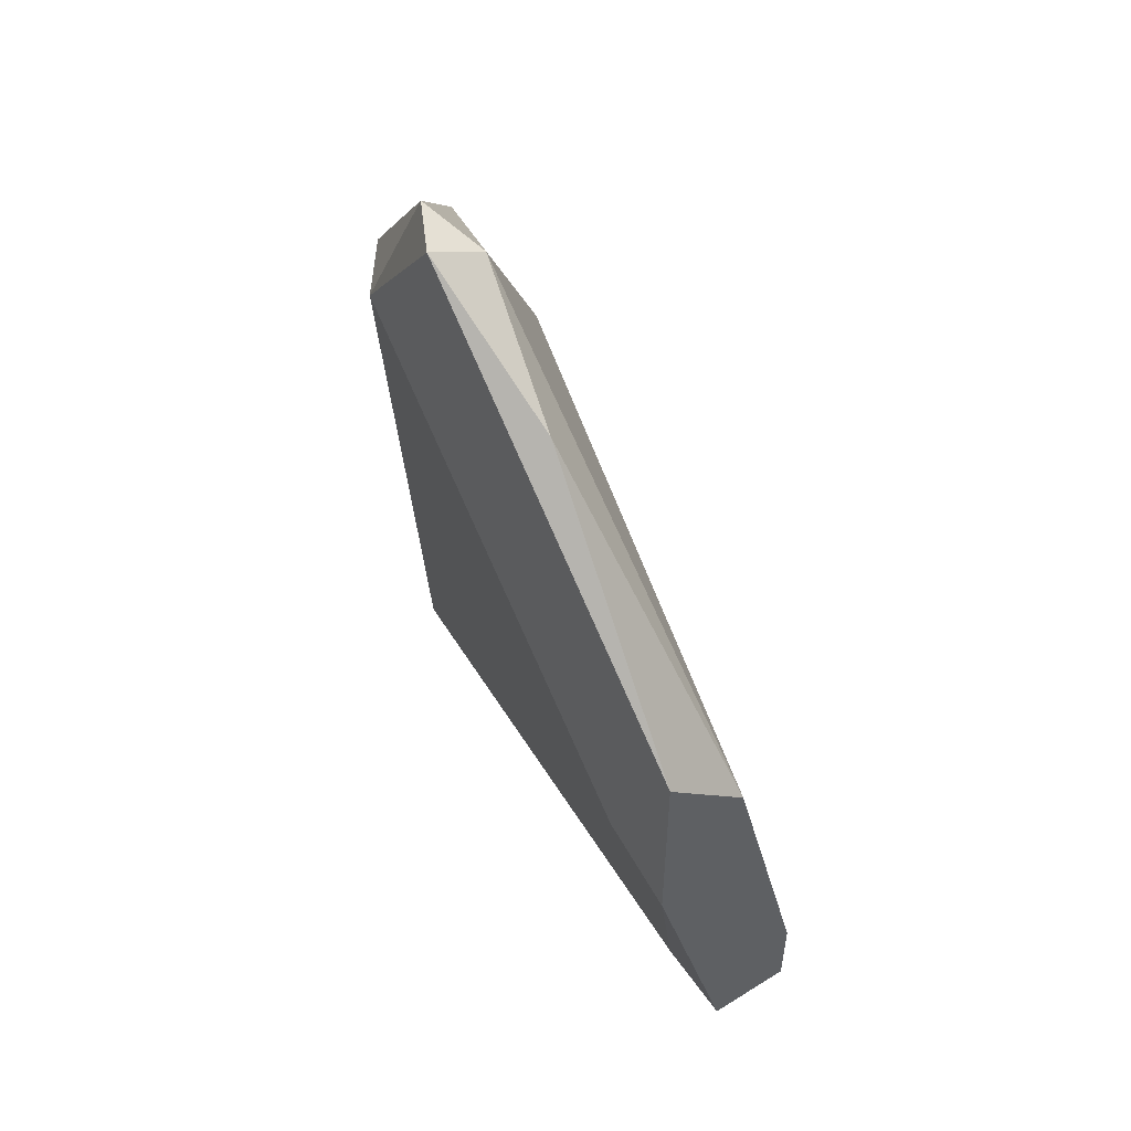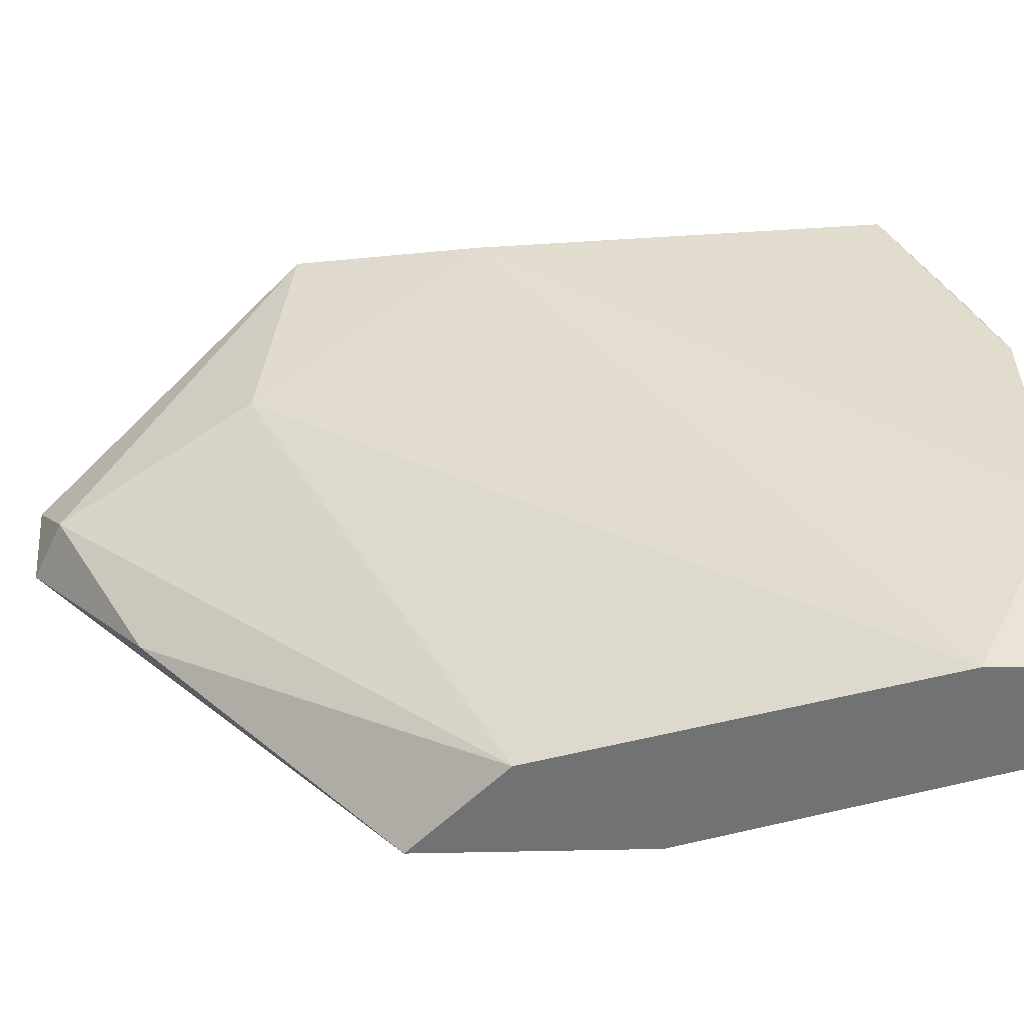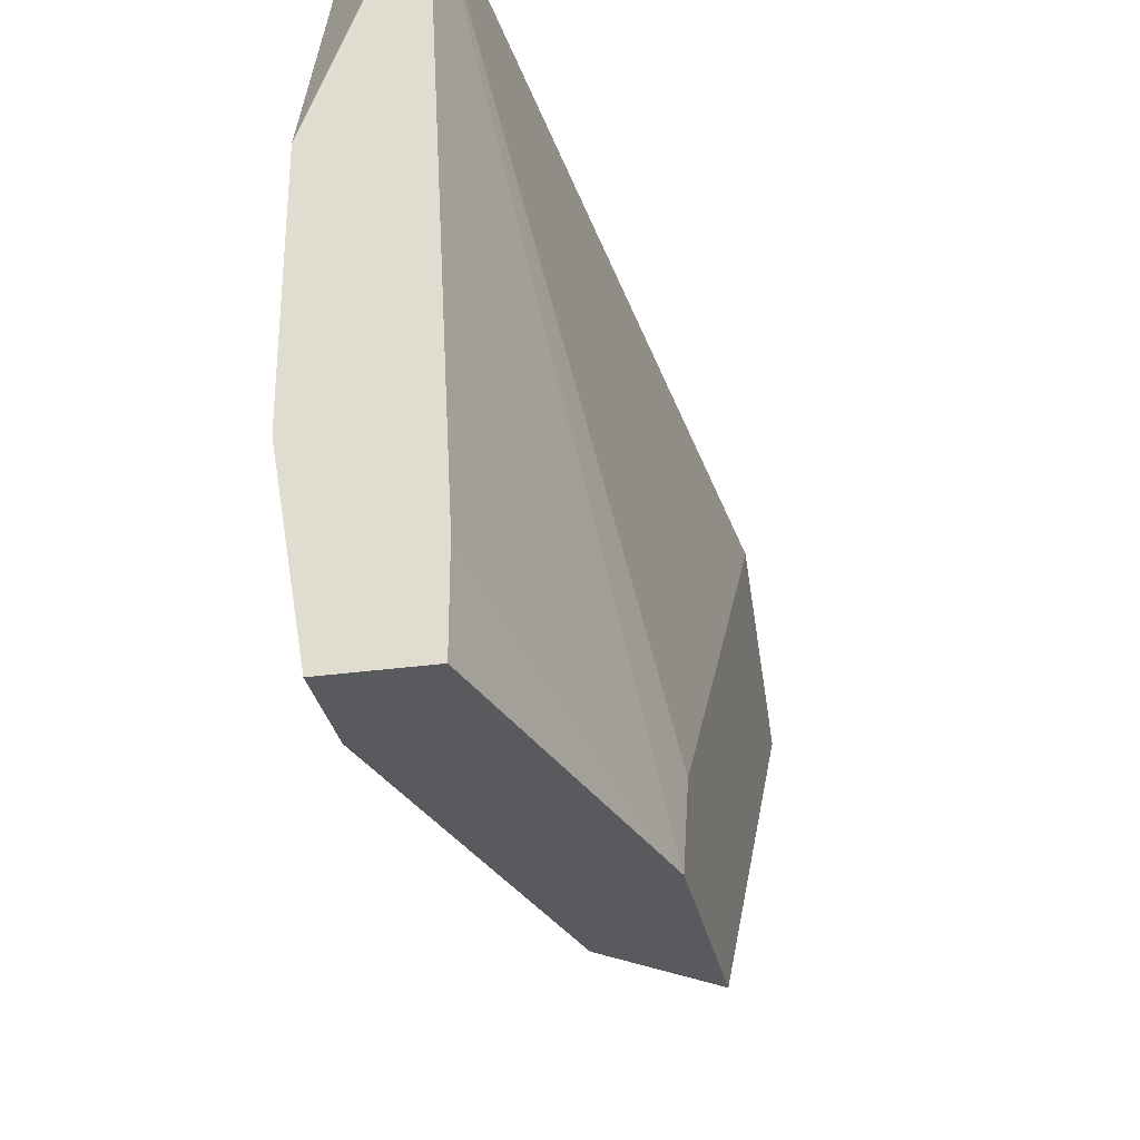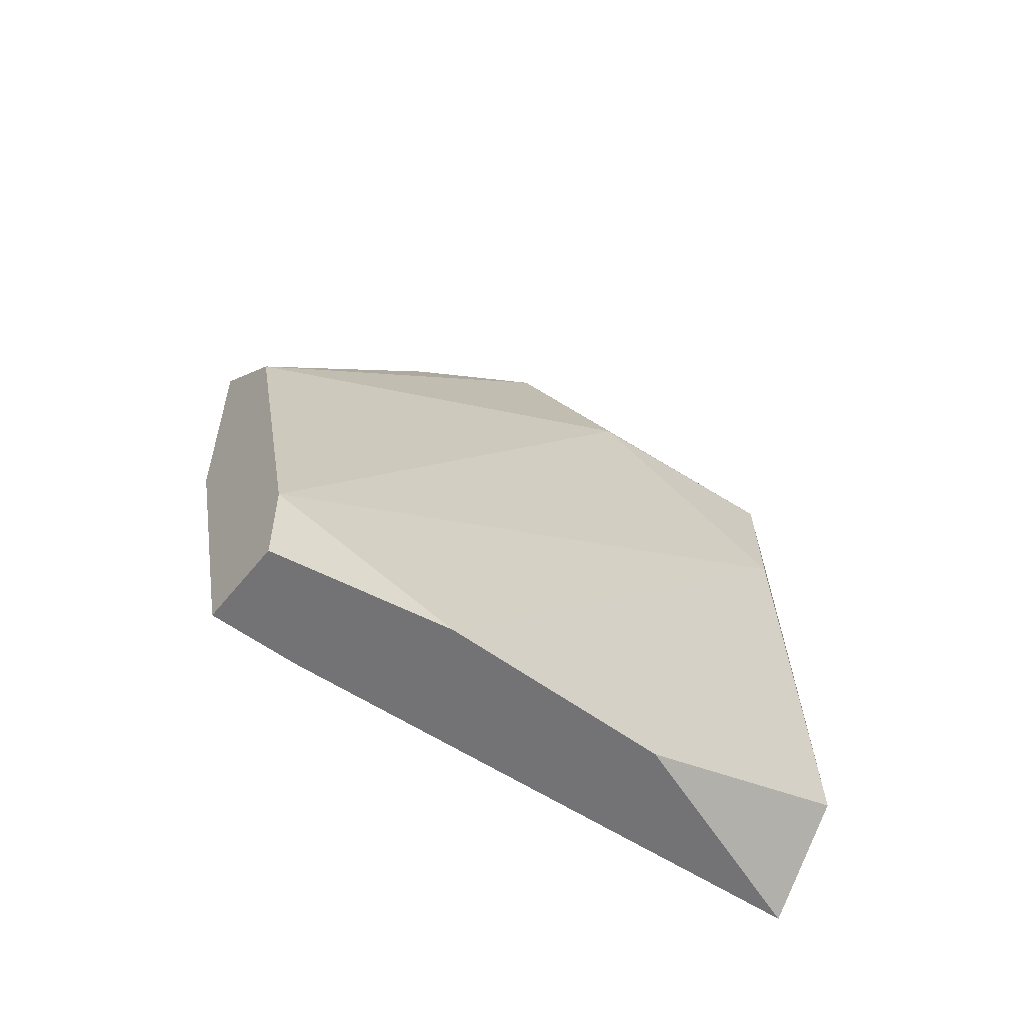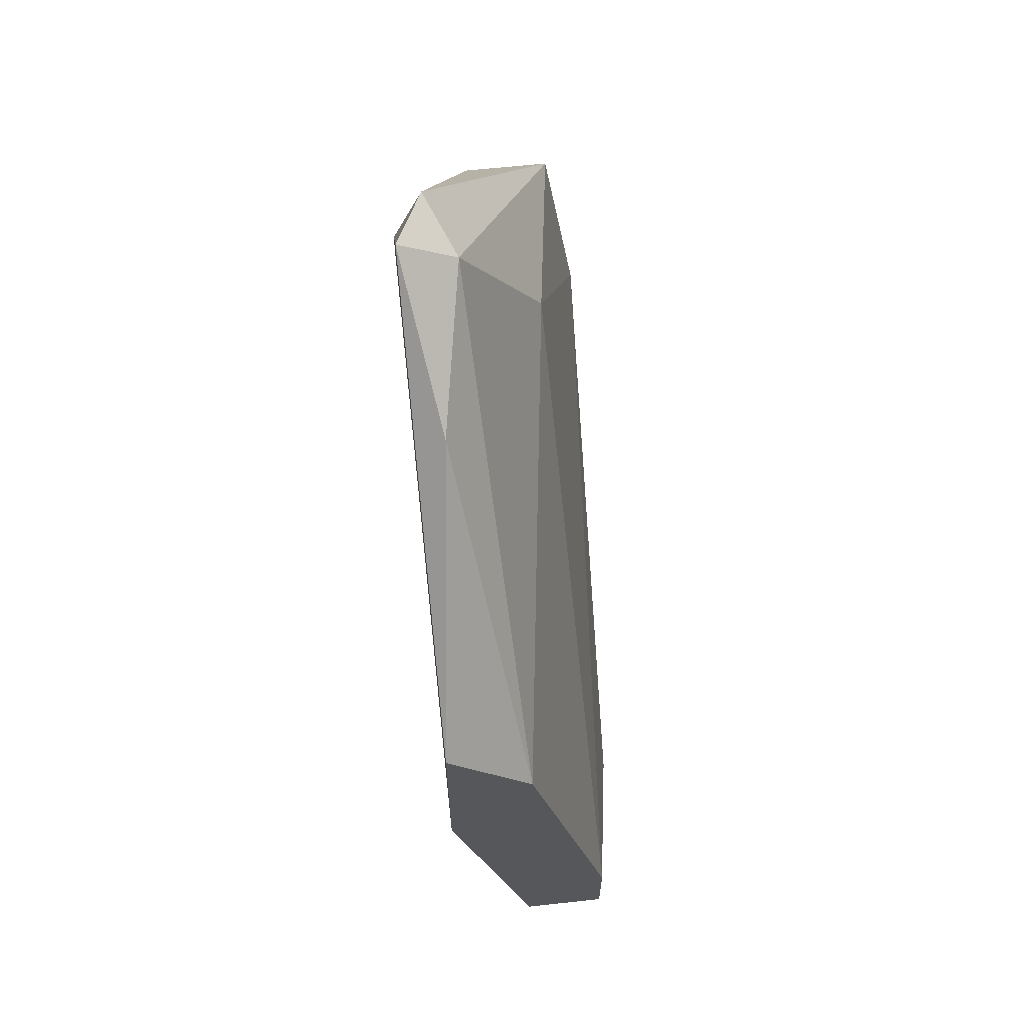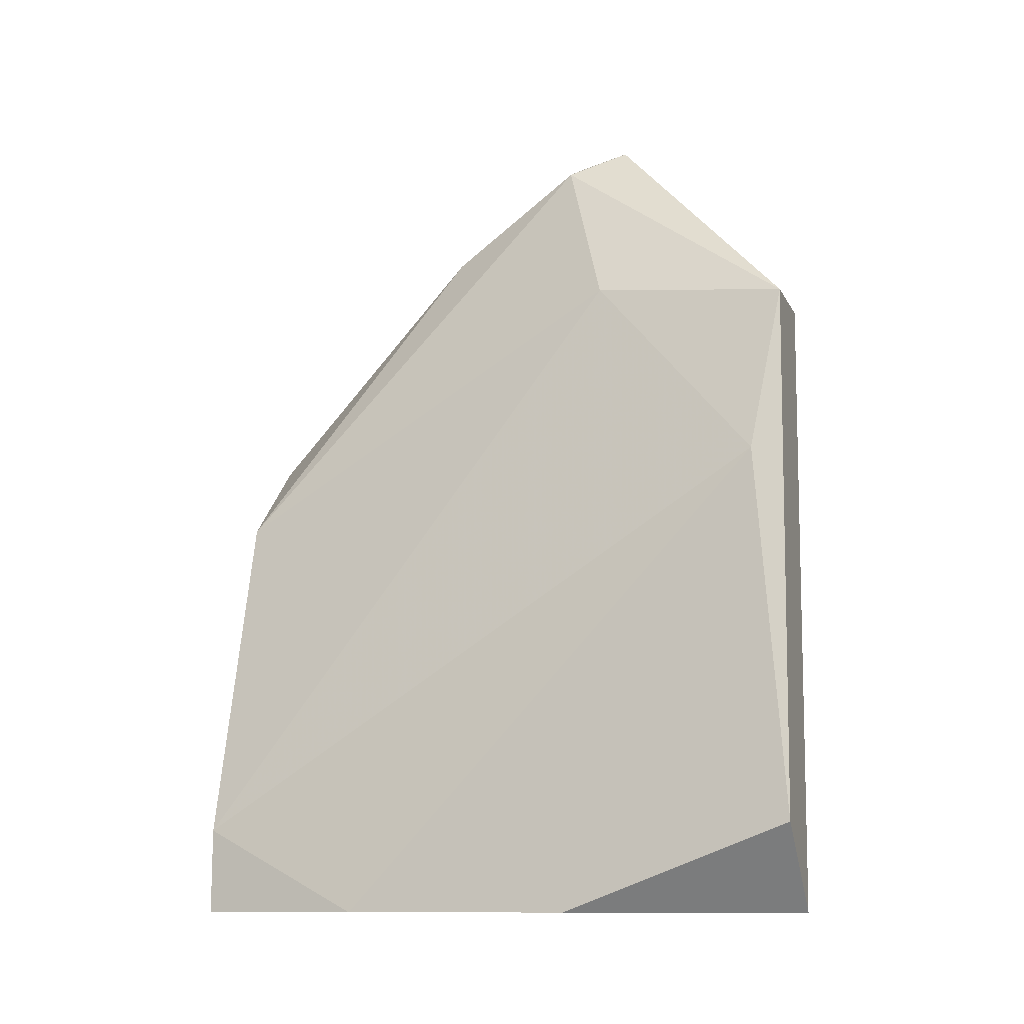
<metadata>
{"format":"obj","ext":"obj","renderer":"f3d","projection":"perspective","resolution":1024,"background":"white","views":[{"elev":51.7,"azim":-33.6,"up":"+Z"},{"elev":-55.4,"azim":91.4,"up":"+Y"},{"elev":-30.8,"azim":-168.7,"up":"+Y"},{"elev":-56.0,"azim":51.9,"up":"+Z"},{"elev":61.8,"azim":-6.4,"up":"+Z"},{"elev":-11.7,"azim":108.4,"up":"+Z"}]}
</metadata>
<code>
v 0.04823 -0.01266 0.04496
v 0.05285 -0.005271 0.03295
v 0.05285 -0.01913 0.01817
v 0.05285 -0.01174 0.01817
v 0.05285 -0.004345 0.02094
v 0.04638 -0.008967 0.04126
v 0.04638 -0.01266 0.04589
v 0.04638 -0.0219 0.02925
v 0.04638 -0.02468 0.03479
v 0.04638 -0.02468 0.02833
v 0.051 -0.01082 0.03942
v 0.04916 -0.004345 0.03849
v 0.04916 -0.0219 0.01817
v 0.04916 -0.02468 0.01817
v 0.04916 -0.02468 0.03203
v 0.04731 -0.01082 0.04589
v 0.04731 -0.01728 0.04219
v 0.05008 -0.004345 0.01817
v 0.05193 -0.004345 0.03849
v 0.05193 -0.02468 0.01817
v 0.05193 -0.02468 0.02094
f 3 21 20
f 14 13 18
f 13 14 10
f 18 13 10
f 14 21 10
f 14 18 4
f 10 21 15
f 21 2 11
f 15 21 11
f 2 19 11
f 6 10 9
f 10 15 9
f 6 16 12
f 18 6 12
f 19 18 12
f 16 19 12
f 2 4 5
f 4 18 5
f 19 2 5
f 18 19 5
f 19 16 1
f 15 11 1
f 11 19 1
f 2 21 3
f 4 2 3
f 14 4 3
f 16 6 7
f 6 9 7
f 1 16 7
f 18 10 8
f 6 18 8
f 10 6 8
f 9 15 17
f 15 1 17
f 7 9 17
f 1 7 17
f 21 14 20
f 14 3 20

</code>
